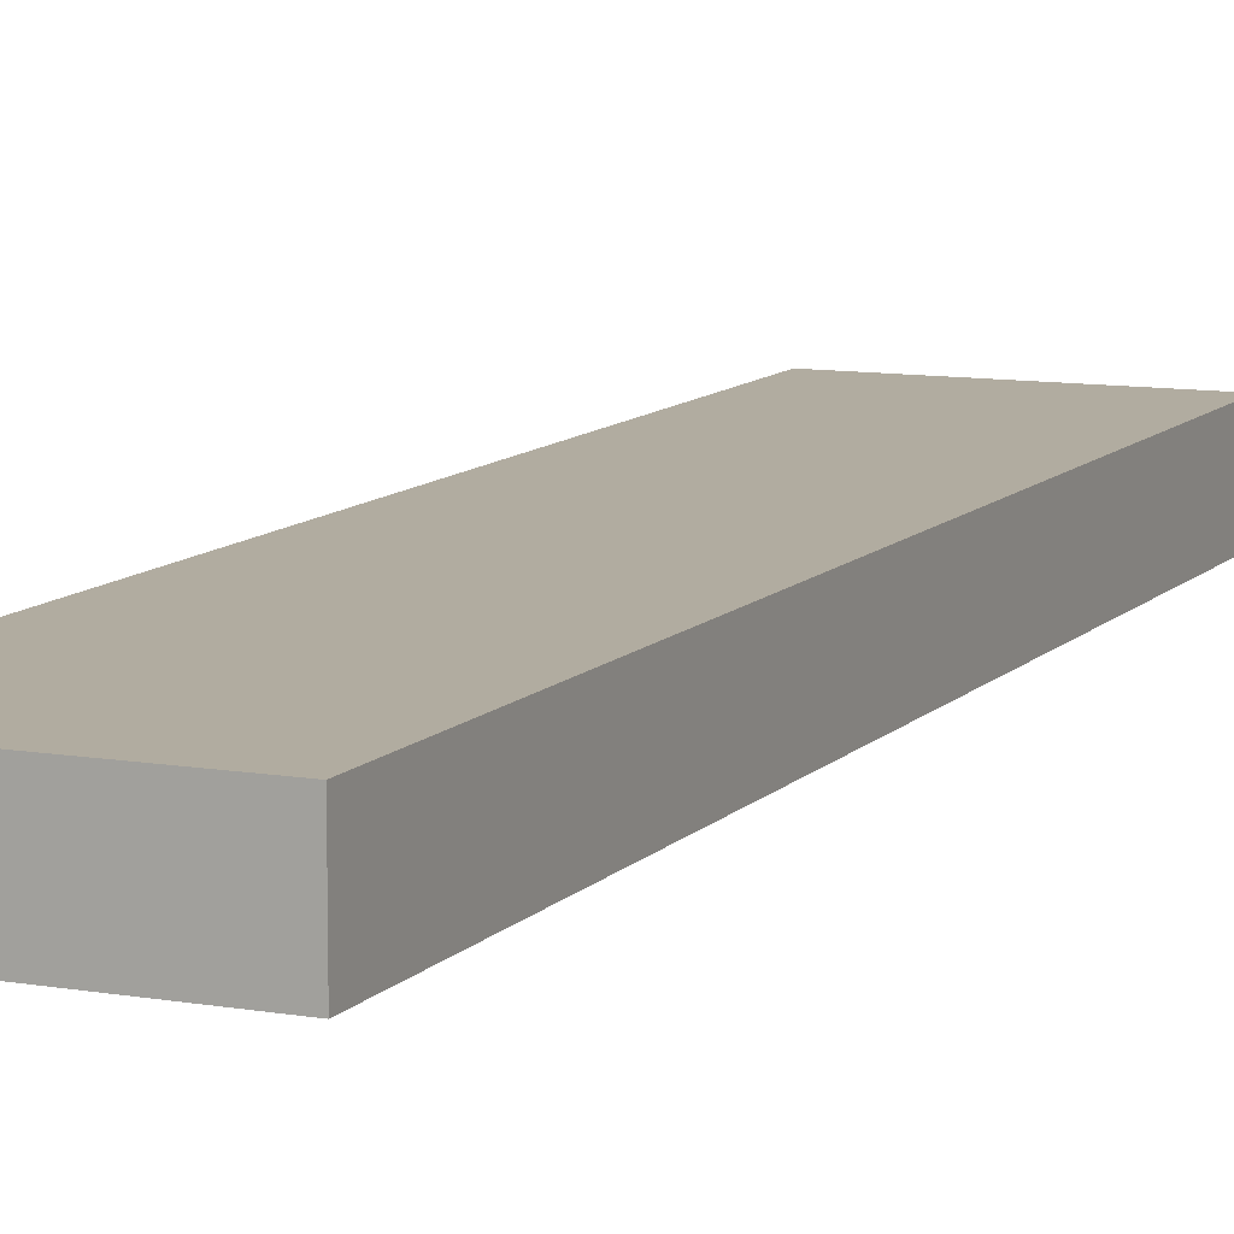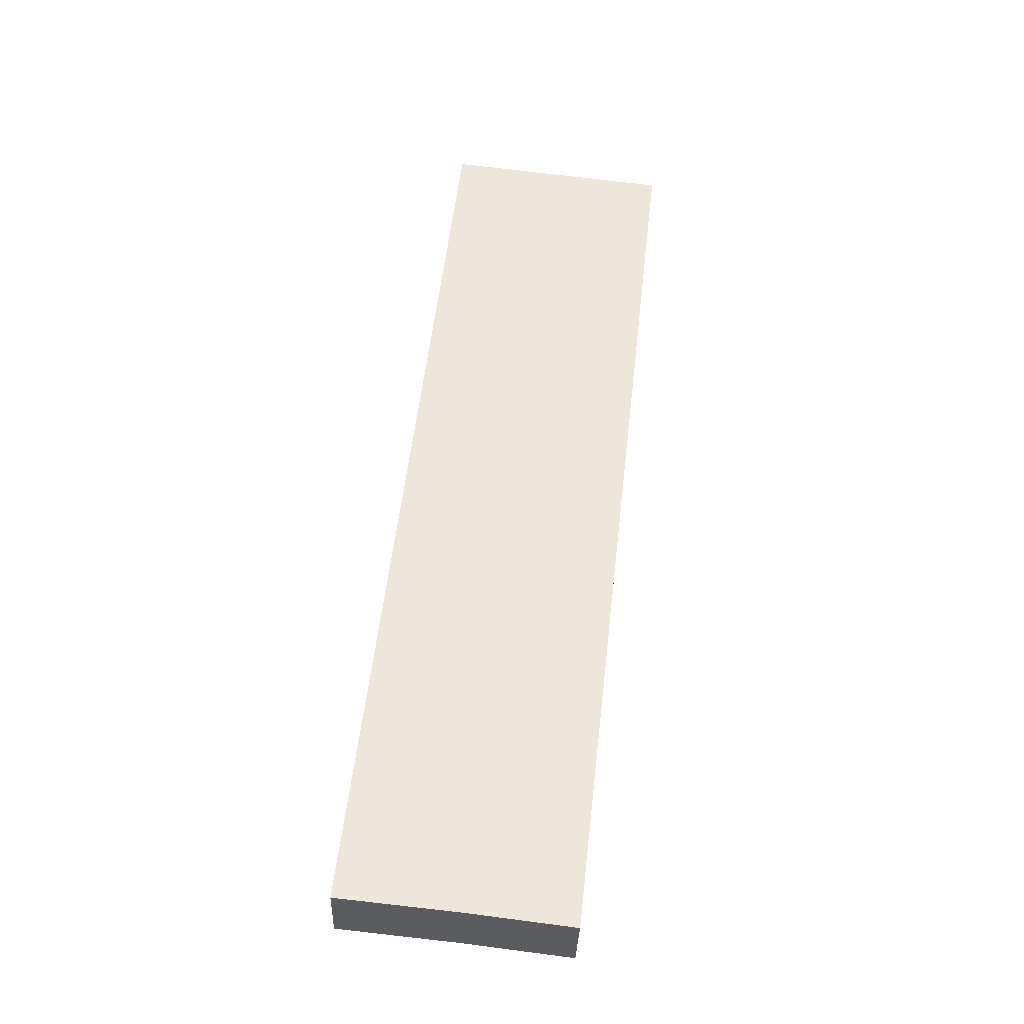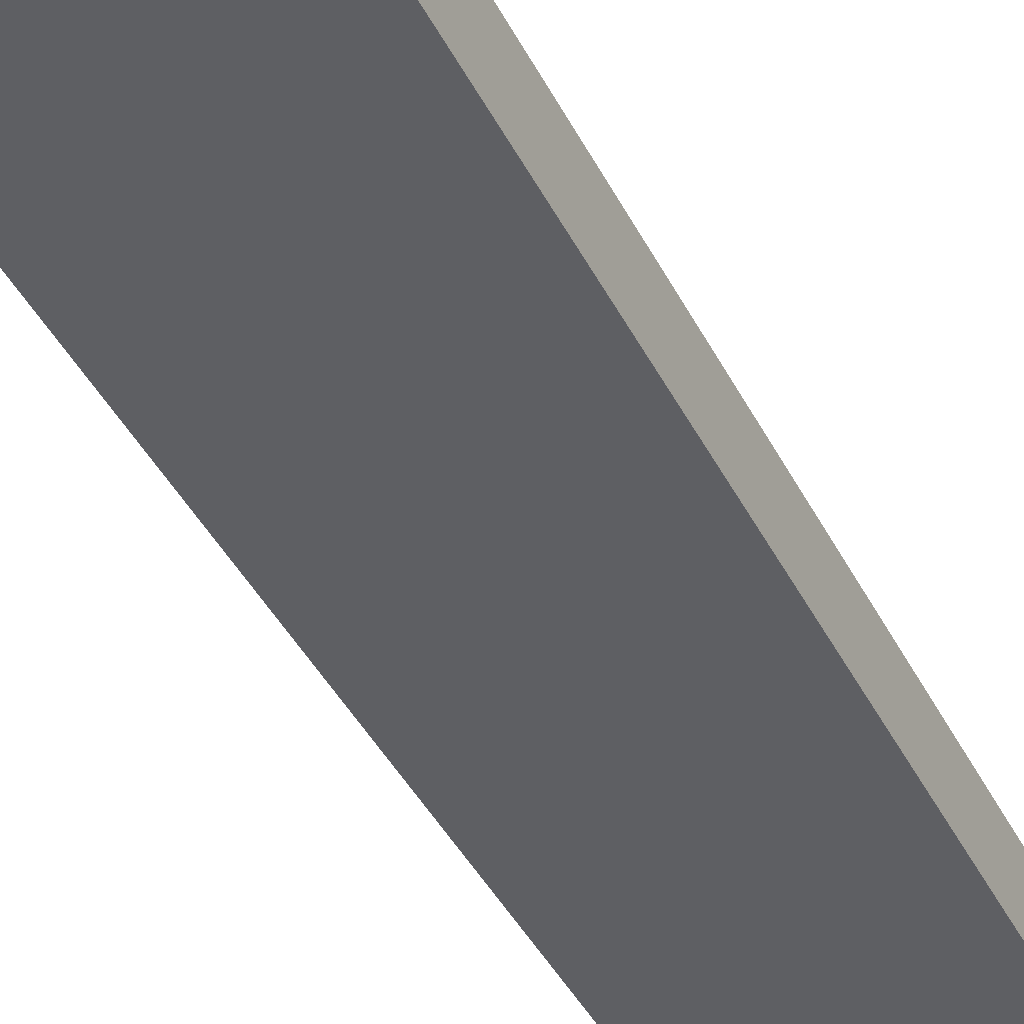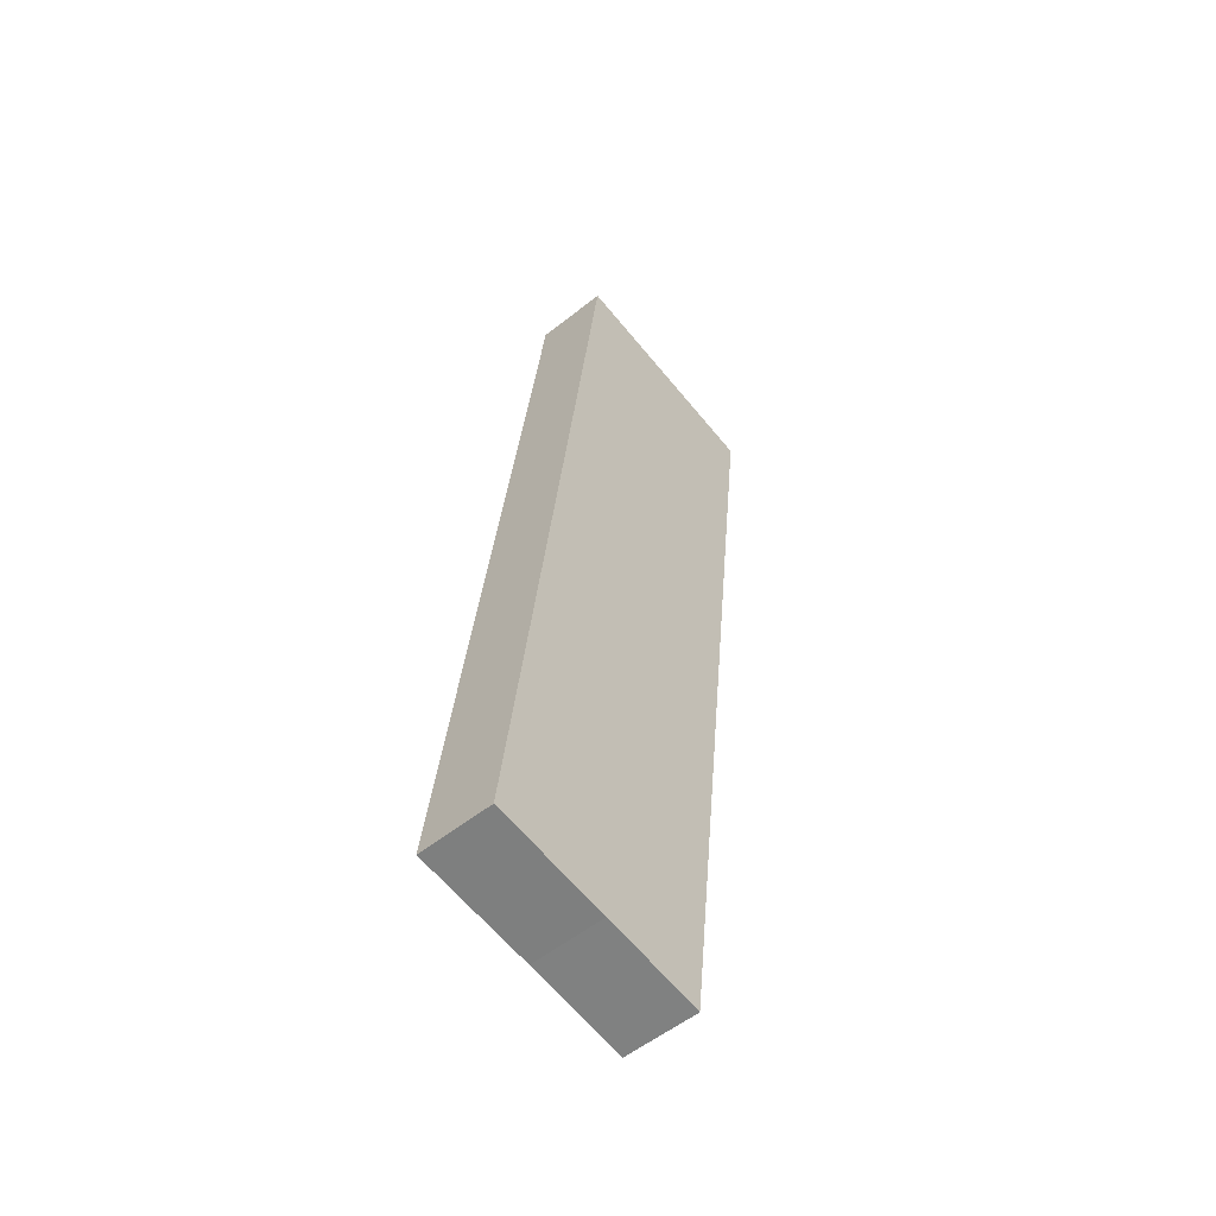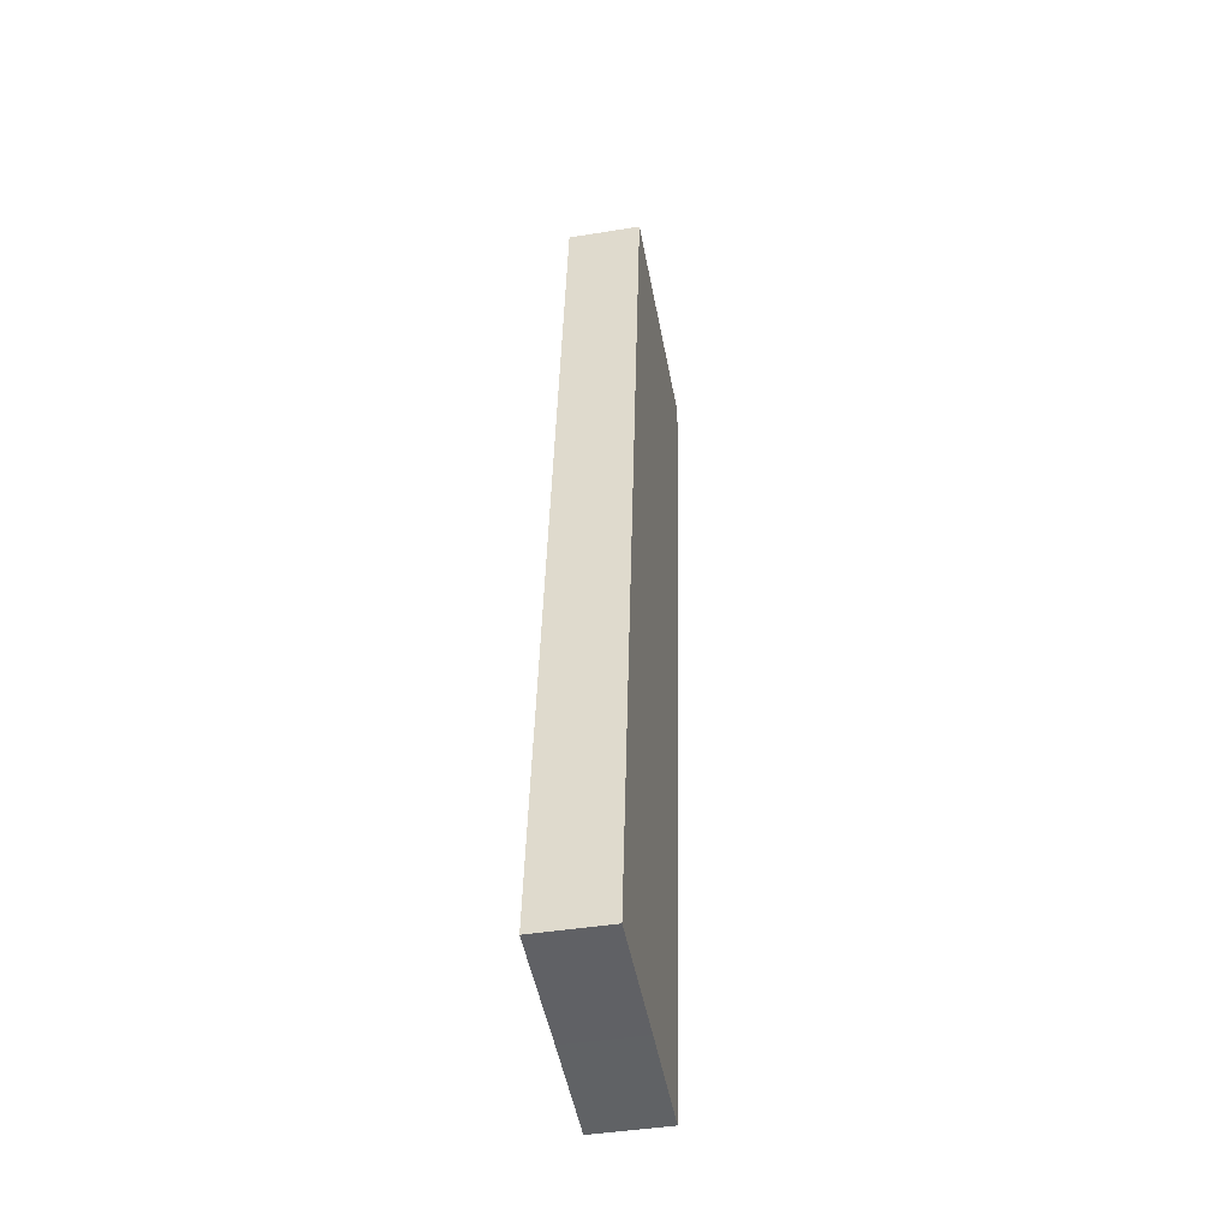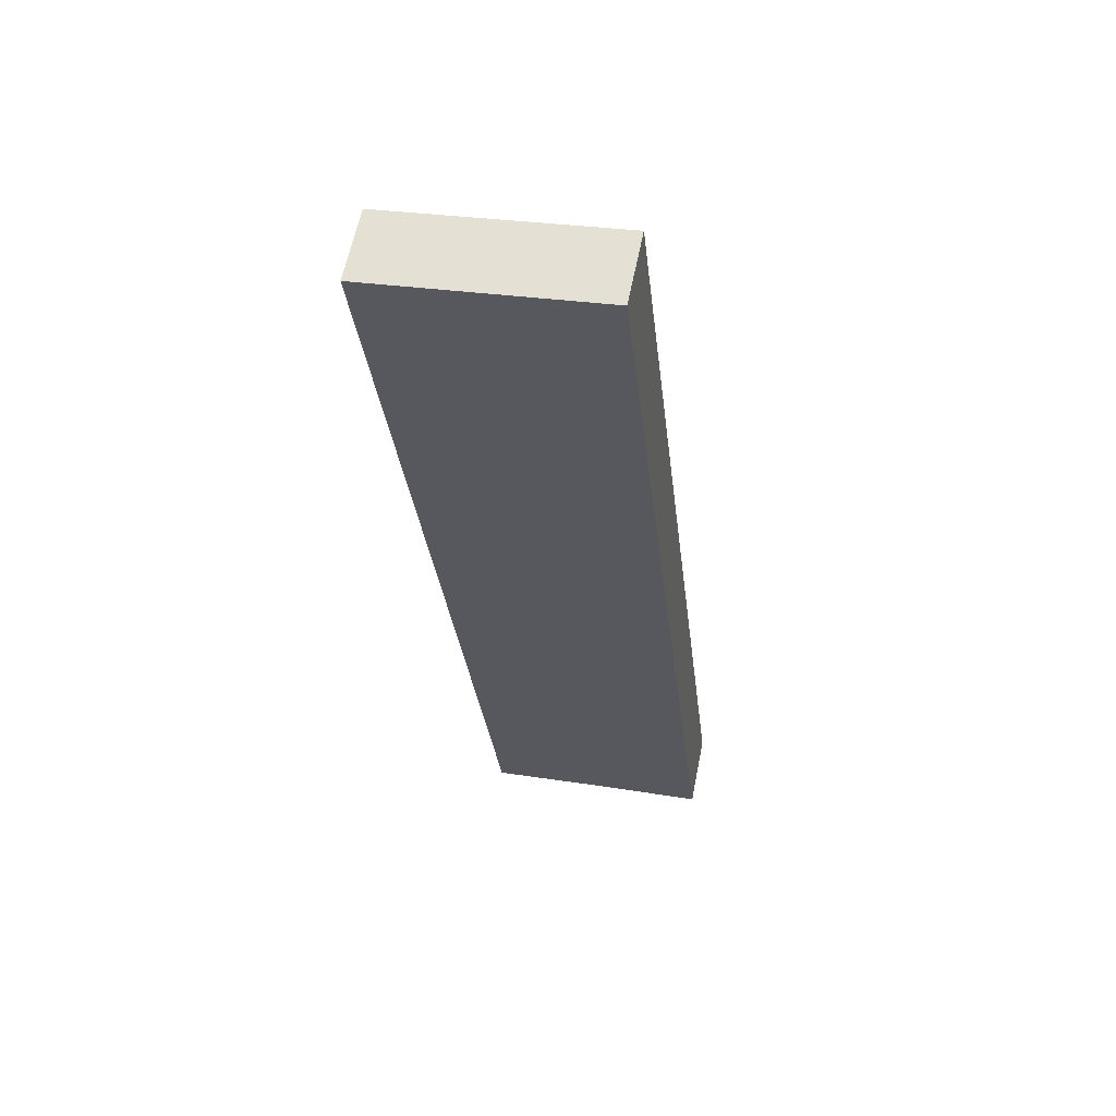
<metadata>
{"format":"obj","ext":"obj","renderer":"f3d","projection":"perspective","resolution":1024,"background":"white","views":[{"elev":10.1,"azim":-149.8,"up":"+Y"},{"elev":-34.9,"azim":-1.8,"up":"+Z"},{"elev":-42.0,"azim":-148.3,"up":"+Y"},{"elev":-55.4,"azim":-50.1,"up":"+Z"},{"elev":-43.6,"azim":-79.2,"up":"+Z"},{"elev":61.1,"azim":-168.7,"up":"+Z"}]}
</metadata>
<code>
v  4.503 1.444 -0.523
v  2.096 1.444 18.64
v  6.606 1.444 18.08
v  1.307 1.444 11.62
v  2.412 1.444 -0.259
v  0 1.444 8.842e-17
v  2.096 -1.142e-15 18.64
v  6.606 -1.107e-15 18.08
v  4.503 3.202e-17 -0.523
v  2.412 1.586e-17 -0.259
v  0 0 0
v  1.307 -7.116e-16 11.62
g defaultobject
f 1 2 3
f 2 1 4
f 4 1 5
f 4 5 6
f 7 3 2
f 3 7 8
f 8 1 3
f 1 8 9
f 9 5 1
f 5 9 10
f 10 6 5
f 6 10 11
f 4 7 2
f 7 4 12
f 12 4 6
f 12 6 11
f 11 10 12
f 12 8 7
f 8 12 9
f 9 12 10

</code>
